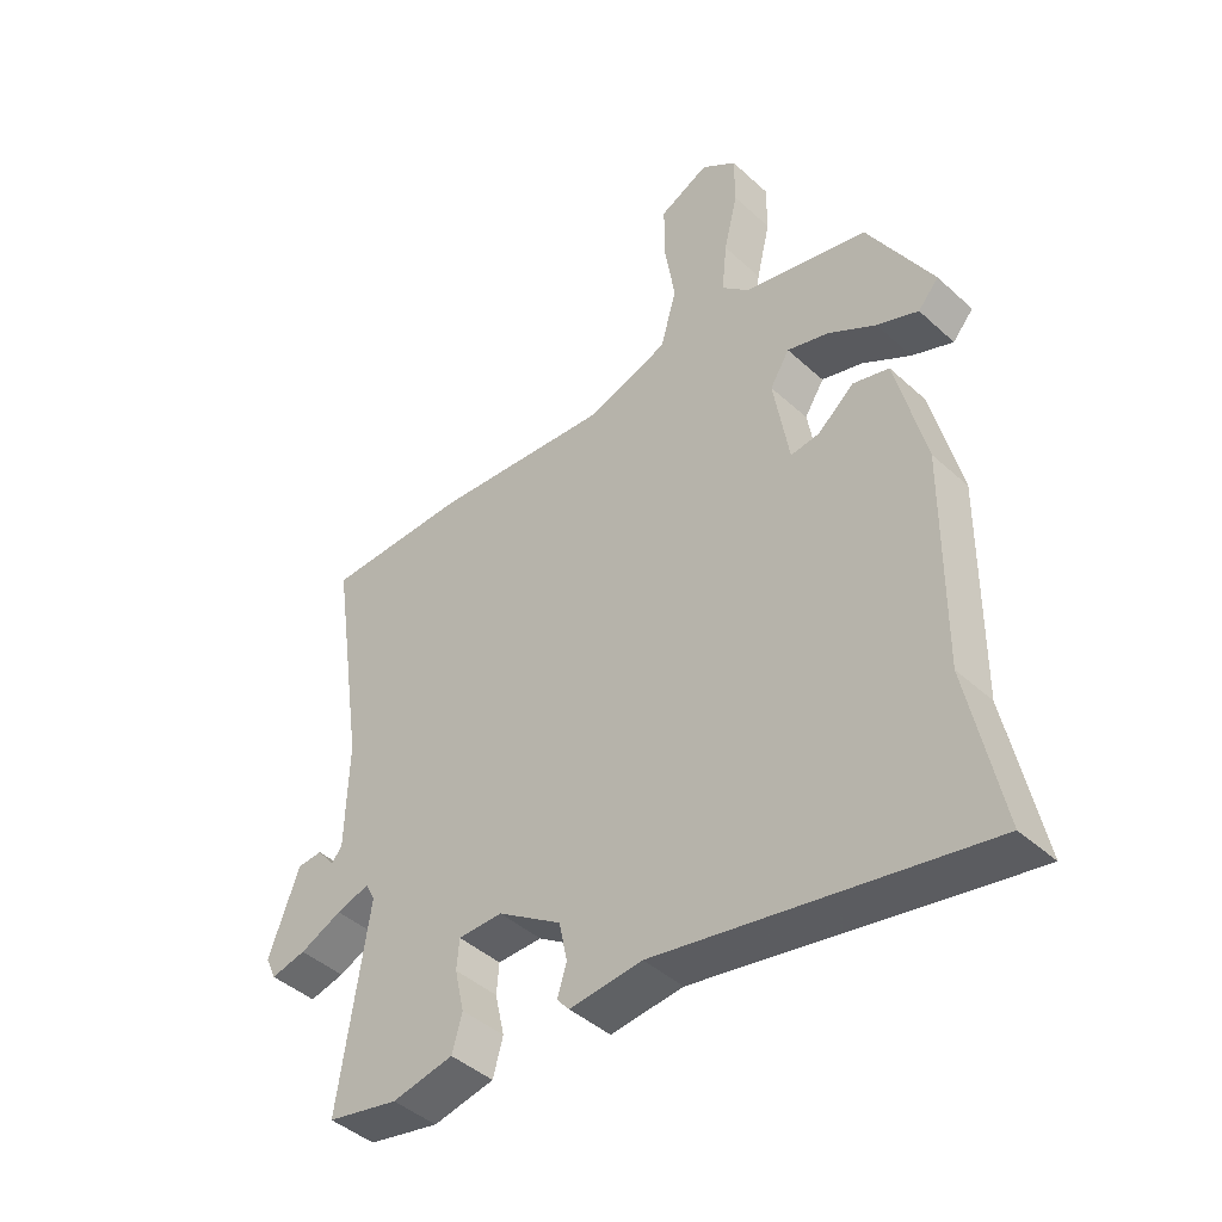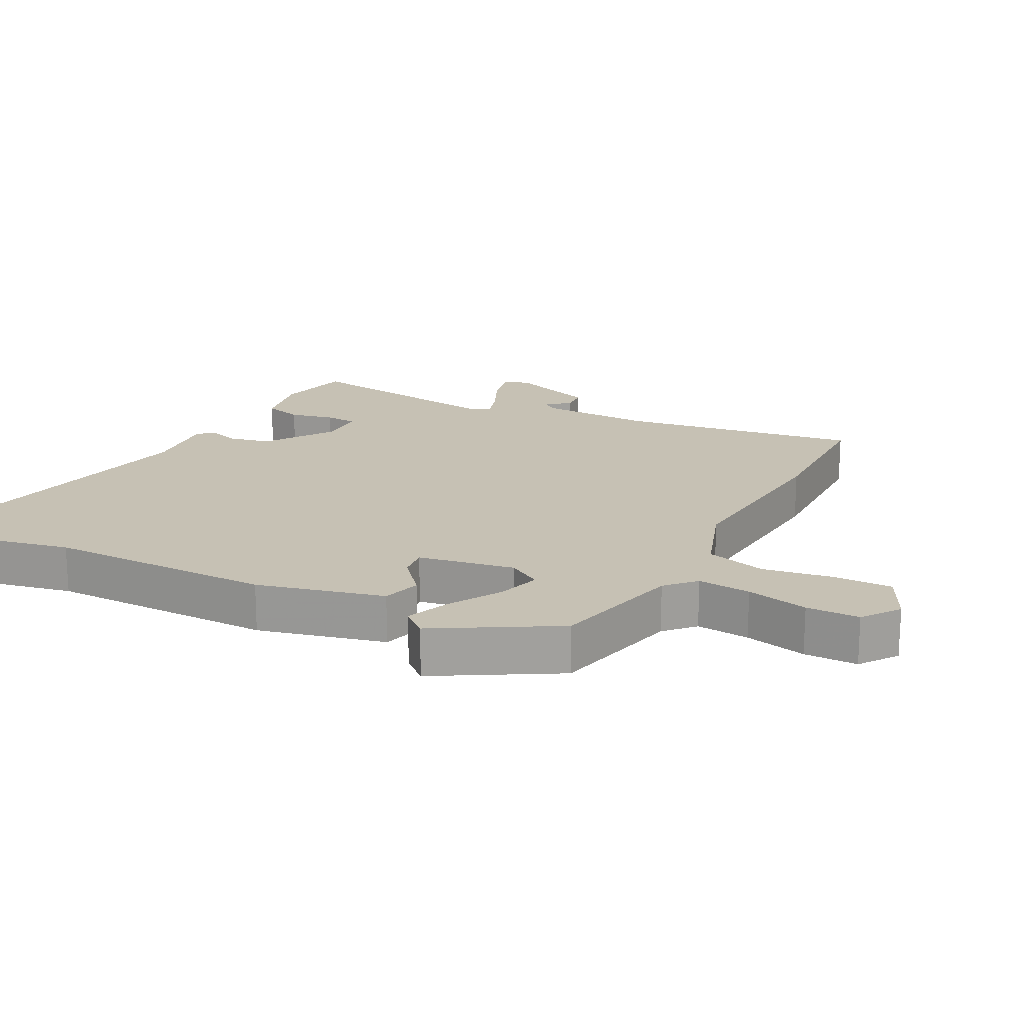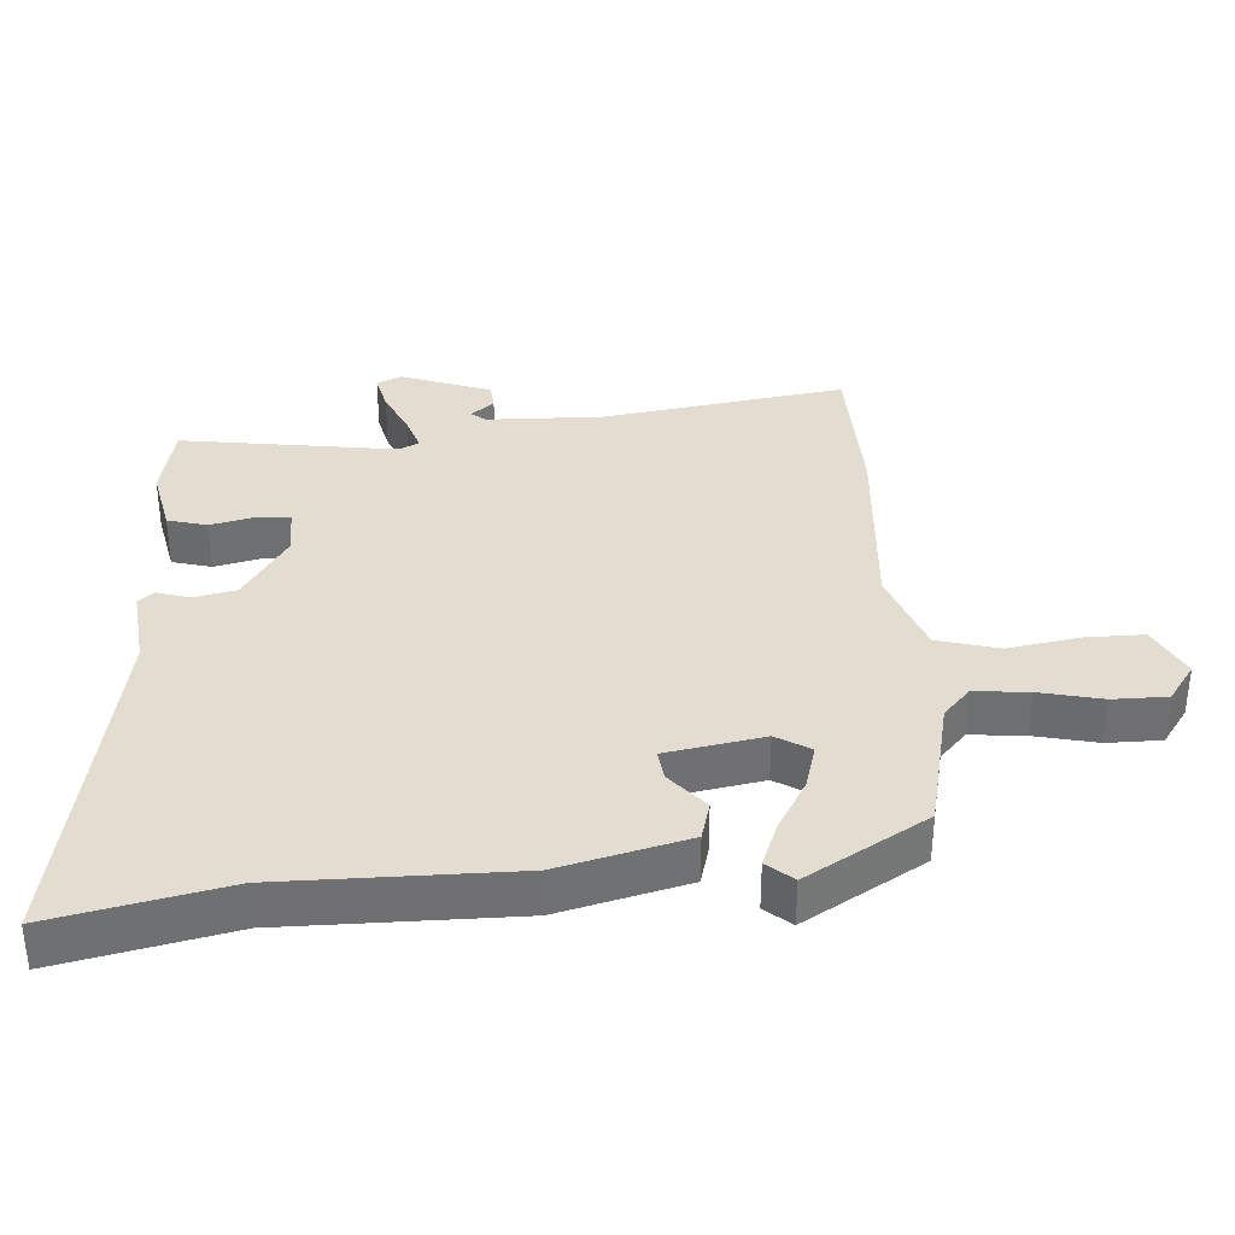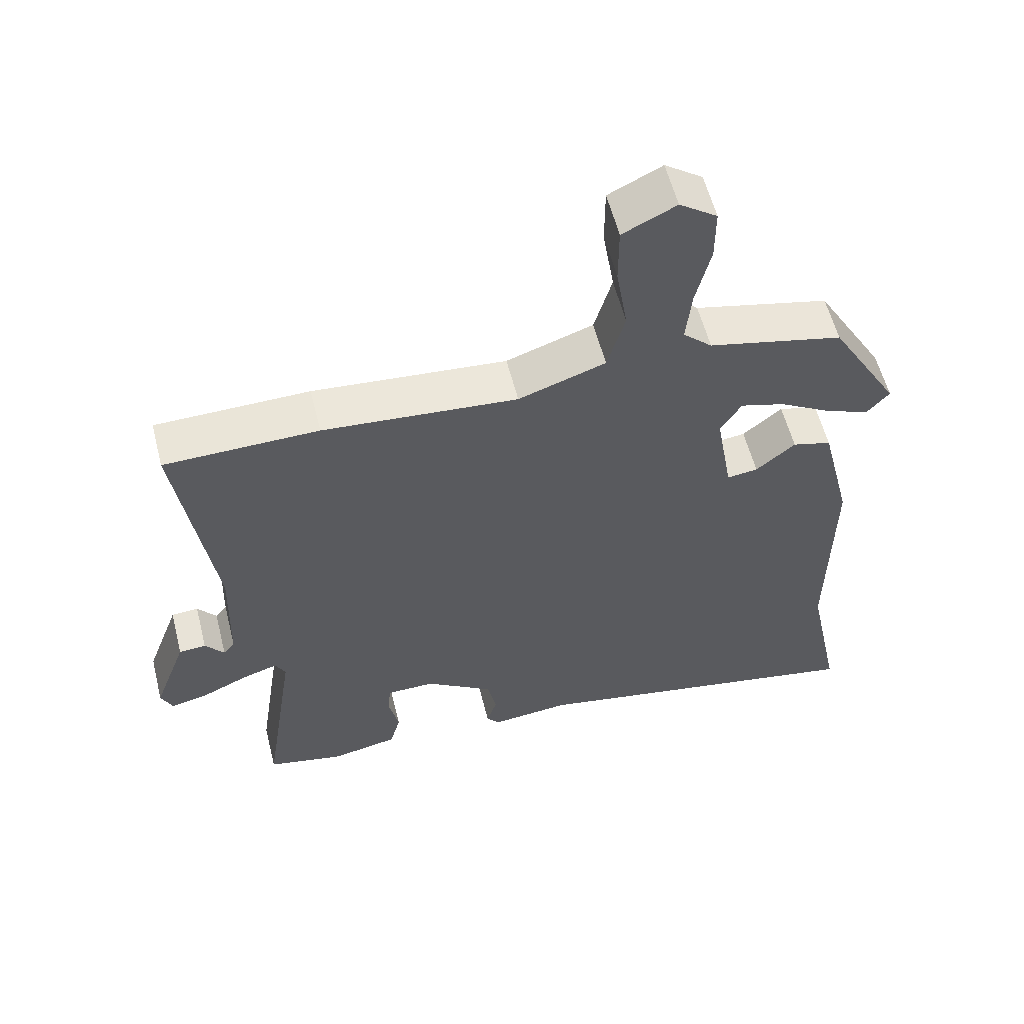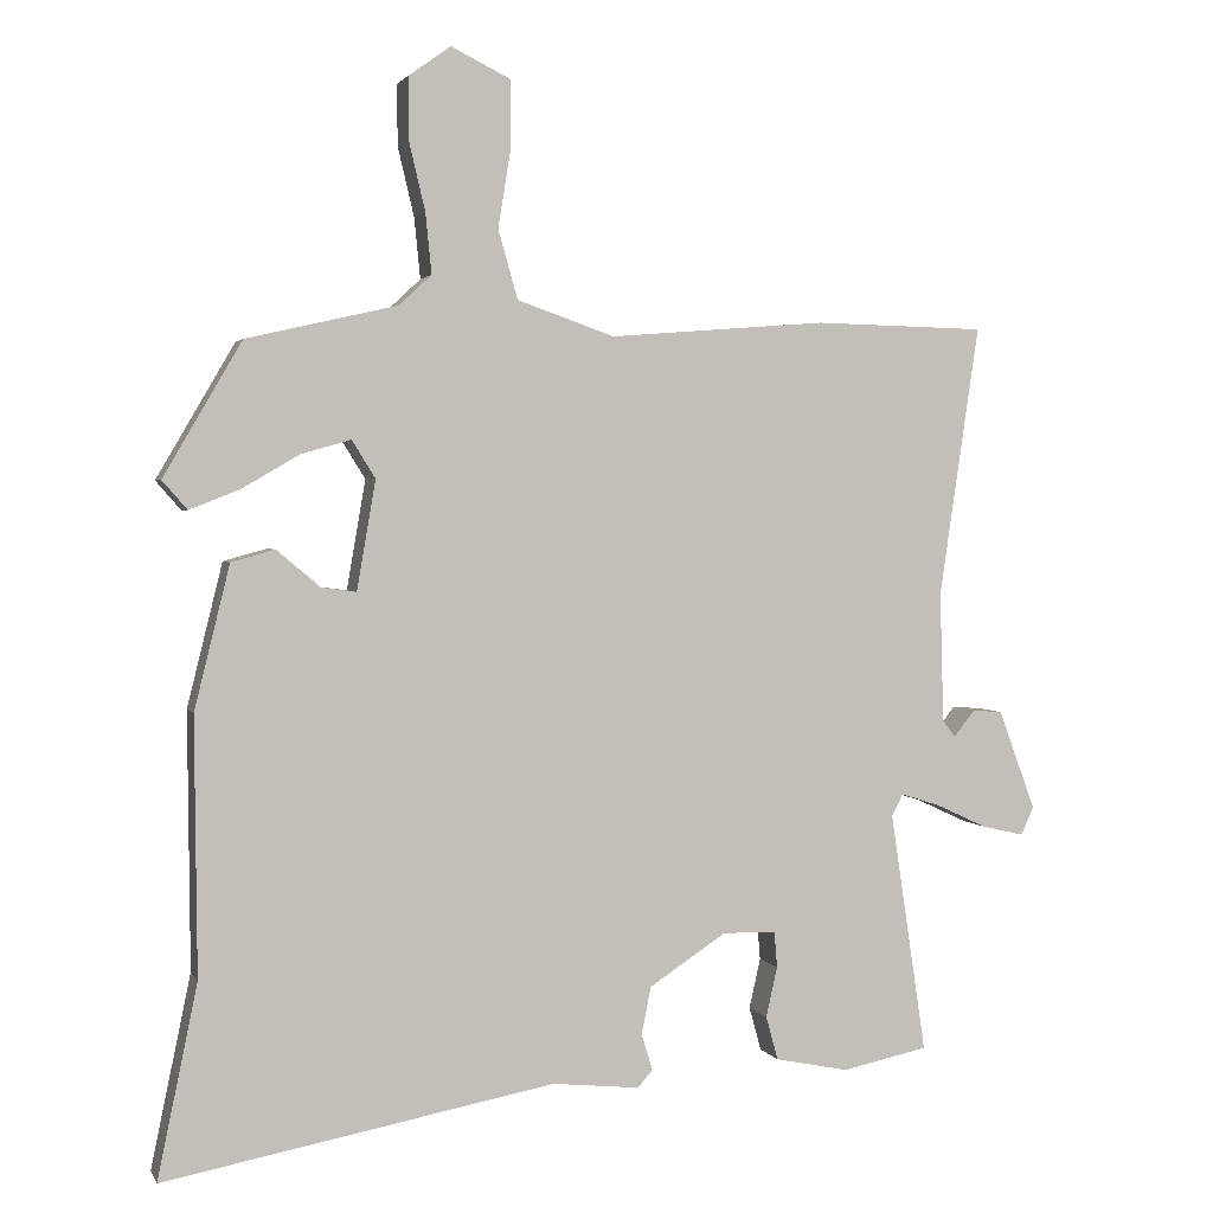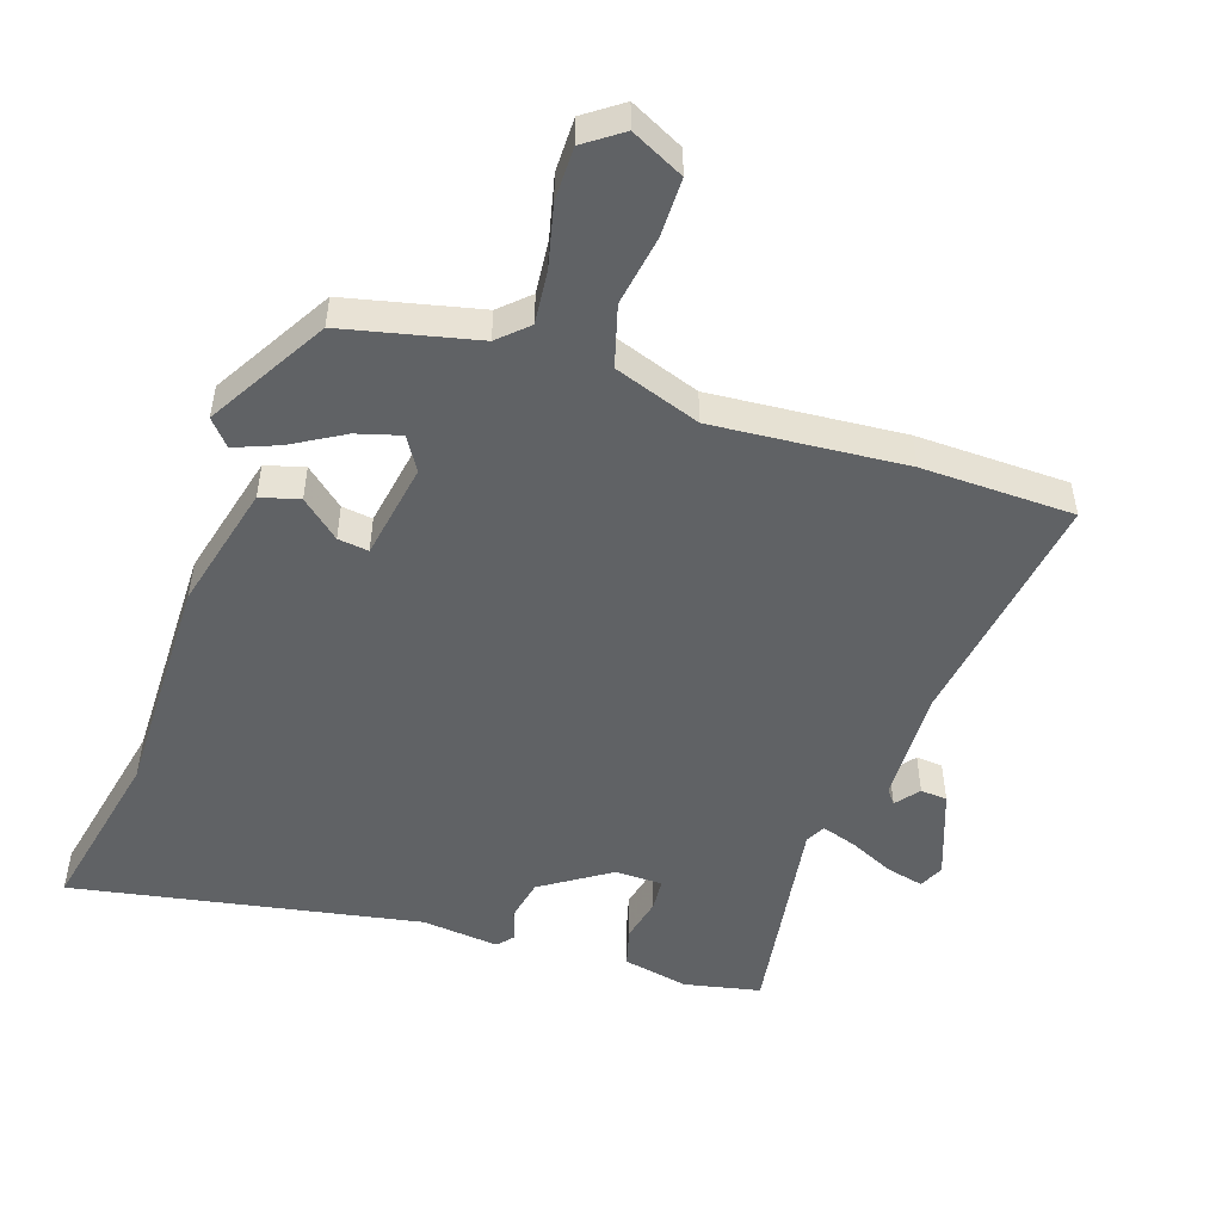
<metadata>
{"format":"obj","ext":"obj","renderer":"f3d","projection":"perspective","resolution":1024,"background":"white","views":[{"elev":-43.5,"azim":-136.9,"up":"+Z"},{"elev":18.6,"azim":-62.5,"up":"+Y"},{"elev":35.3,"azim":-94.2,"up":"+Y"},{"elev":57.6,"azim":165.9,"up":"+Z"},{"elev":2.2,"azim":-15.8,"up":"+Z"},{"elev":-50.5,"azim":-18.5,"up":"+Y"}]}
</metadata>
<code>
v -0.406 0.07 0.469
v -0.206 0.07 0.515
v -0.163 0.07 0.555
v -0.171 0.07 0.635
v -0.193 0.07 0.728
v -0.193 0.07 0.808
v -0.137 0.07 0.848
v -0.058 0.07 0.809
v -0.058 0.07 0.721
v -0.075 0.07 0.616
v -0.049 0.07 0.525
v 0.08 0.07 0.48
v 0.368 0.07 0.503
v 0.596 0.07 0.498
v 0.543 0.07 0.138
v 0.548 0.07 -0.035
v 0.565 0.07 -0.057
v 0.593 0.07 -0.022
v 0.633 0.07 -0.025
v 0.682 0.07 -0.158
v 0.665 0.07 -0.195
v 0.609 0.07 -0.182
v 0.542 0.07 -0.151
v 0.489 0.07 -0.134
v 0.474 0.07 -0.163
v 0.522 0.07 -0.483
v 0.408 0.07 -0.507
v 0.31 0.07 -0.487
v 0.294 0.07 -0.429
v 0.309 0.07 -0.362
v 0.305 0.07 -0.314
v 0.234 0.07 -0.313
v 0.132 0.07 -0.38
v 0.119 0.07 -0.443
v 0.134 0.07 -0.491
v 0.114 0.07 -0.514
v -0.002 0.07 -0.502
v -0.521 0.07 -0.599
v -0.468 0.07 -0.344
v -0.471 0.07 -0.003
v -0.424 0.07 0.187
v -0.366 0.07 0.203
v -0.308 0.07 0.154
v -0.262 0.07 0.148
v -0.237 0.07 0.293
v -0.268 0.07 0.343
v -0.334 0.07 0.324
v -0.411 0.07 0.279
v -0.477 0.07 0.253
v -0.51 0.07 0.291
v -0.406 0 0.469
v -0.206 0 0.515
v -0.163 0 0.555
v -0.171 0 0.635
v -0.193 0 0.728
v -0.193 0 0.808
v -0.137 0 0.848
v -0.058 0 0.809
v -0.058 0 0.721
v -0.075 0 0.616
v -0.049 0 0.525
v 0.08 0 0.48
v 0.368 0 0.503
v 0.596 0 0.498
v 0.543 0 0.138
v 0.548 0 -0.035
v 0.565 0 -0.057
v 0.593 0 -0.022
v 0.633 0 -0.025
v 0.682 0 -0.158
v 0.665 0 -0.195
v 0.609 0 -0.182
v 0.542 0 -0.151
v 0.489 0 -0.134
v 0.474 0 -0.163
v 0.522 0 -0.483
v 0.408 0 -0.507
v 0.31 0 -0.487
v 0.294 0 -0.429
v 0.309 0 -0.362
v 0.305 0 -0.314
v 0.234 0 -0.313
v 0.132 0 -0.38
v 0.119 0 -0.443
v 0.134 0 -0.491
v 0.114 0 -0.514
v -0.002 0 -0.502
v -0.521 0 -0.599
v -0.468 0 -0.344
v -0.471 0 -0.003
v -0.424 0 0.187
v -0.366 0 0.203
v -0.308 0 0.154
v -0.262 0 0.148
v -0.237 0 0.293
v -0.268 0 0.343
v -0.334 0 0.324
v -0.411 0 0.279
v -0.477 0 0.253
v -0.51 0 0.291
f 50 1 2
f 49 50 2
f 48 49 2
f 47 48 2
f 46 47 2 3
f 45 46 3
f 44 45 3
f 41 42 43
f 40 41 43
f 39 40 43
f 39 43 44
f 38 39 44
f 37 38 44
f 36 37 44
f 35 36 44
f 34 35 44
f 33 34 44 3
f 28 29 30
f 27 28 30
f 26 27 30
f 25 26 30
f 24 25 30 31
f 21 22 23
f 20 21 23
f 19 20 23
f 18 19 23
f 17 18 23
f 16 17 23 24
f 24 31 32
f 16 24 32
f 15 16 32
f 15 32 33
f 14 15 33
f 13 14 33
f 12 13 33
f 8 9 10
f 7 8 10
f 6 7 10
f 5 6 10
f 4 5 10
f 3 4 10 11
f 3 11 12 33
f 52 51 100
f 52 100 99
f 52 99 98
f 52 98 97
f 53 52 97 96
f 53 96 95
f 53 95 94
f 93 92 91
f 93 91 90
f 93 90 89
f 94 93 89
f 94 89 88
f 94 88 87
f 94 87 86
f 94 86 85
f 94 85 84
f 53 94 84 83
f 80 79 78
f 80 78 77
f 80 77 76
f 80 76 75
f 81 80 75 74
f 73 72 71
f 73 71 70
f 73 70 69
f 73 69 68
f 73 68 67
f 74 73 67 66
f 82 81 74
f 82 74 66
f 82 66 65
f 83 82 65
f 83 65 64
f 83 64 63
f 83 63 62
f 60 59 58
f 60 58 57
f 60 57 56
f 60 56 55
f 60 55 54
f 61 60 54 53
f 83 62 61 53
f 1 51 52 2
f 2 52 53 3
f 3 53 54 4
f 4 54 55 5
f 5 55 56 6
f 6 56 57 7
f 7 57 58 8
f 8 58 59 9
f 9 59 60 10
f 10 60 61 11
f 11 61 62 12
f 12 62 63 13
f 13 63 64 14
f 14 64 65 15
f 15 65 66 16
f 16 66 67 17
f 17 67 68 18
f 18 68 69 19
f 19 69 70 20
f 20 70 71 21
f 21 71 72 22
f 22 72 73 23
f 23 73 74 24
f 24 74 75 25
f 25 75 76 26
f 26 76 77 27
f 27 77 78 28
f 28 78 79 29
f 29 79 80 30
f 30 80 81 31
f 31 81 82 32
f 32 82 83 33
f 33 83 84 34
f 34 84 85 35
f 35 85 86 36
f 36 86 87 37
f 37 87 88 38
f 38 88 89 39
f 39 89 90 40
f 40 90 91 41
f 41 91 92 42
f 42 92 93 43
f 43 93 94 44
f 44 94 95 45
f 45 95 96 46
f 46 96 97 47
f 47 97 98 48
f 48 98 99 49
f 49 99 100 50
f 50 100 51 1

</code>
